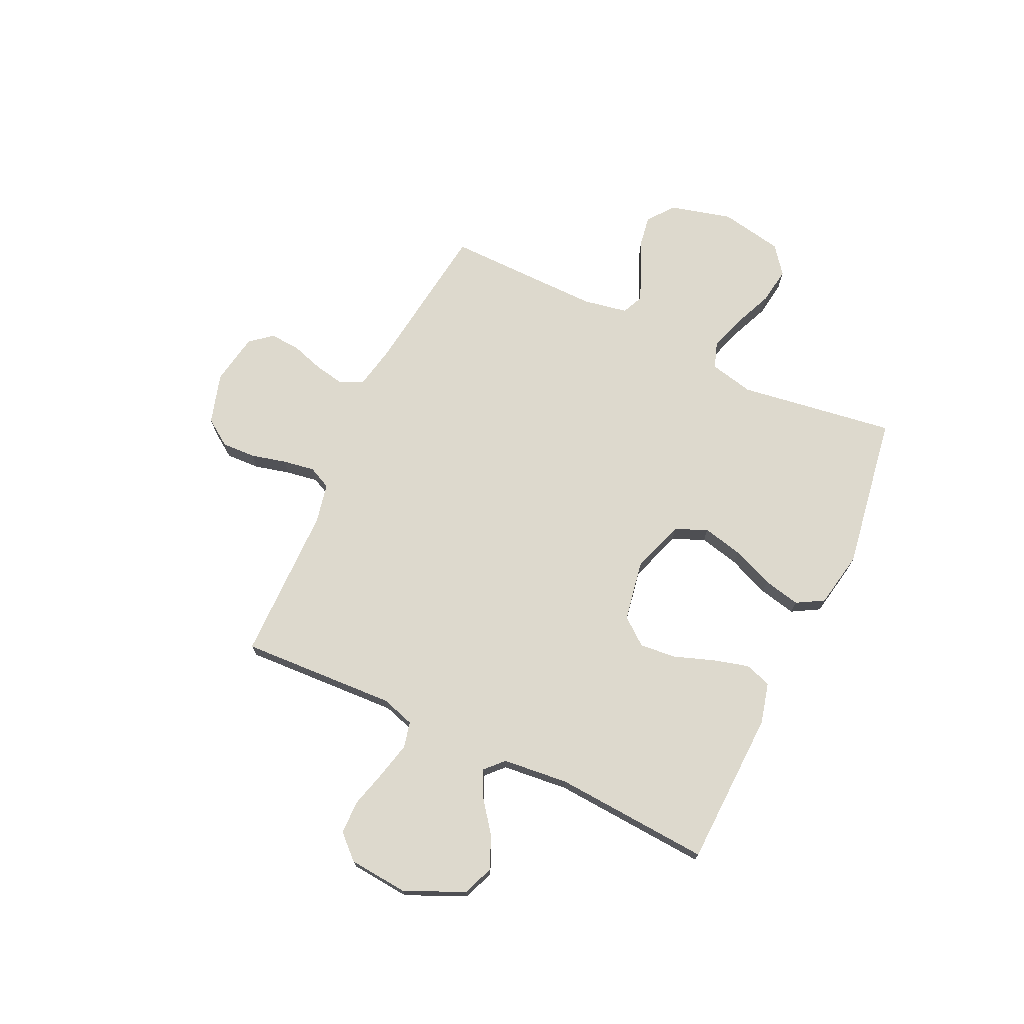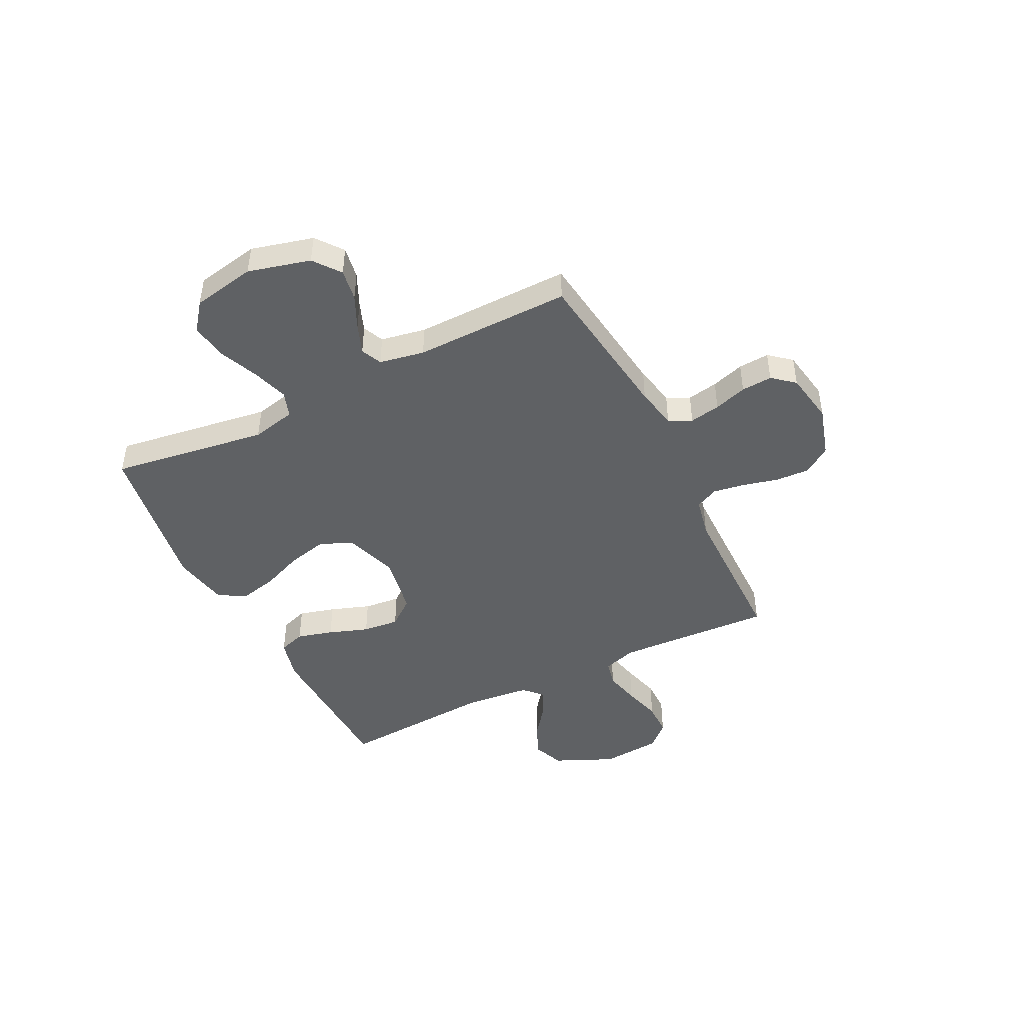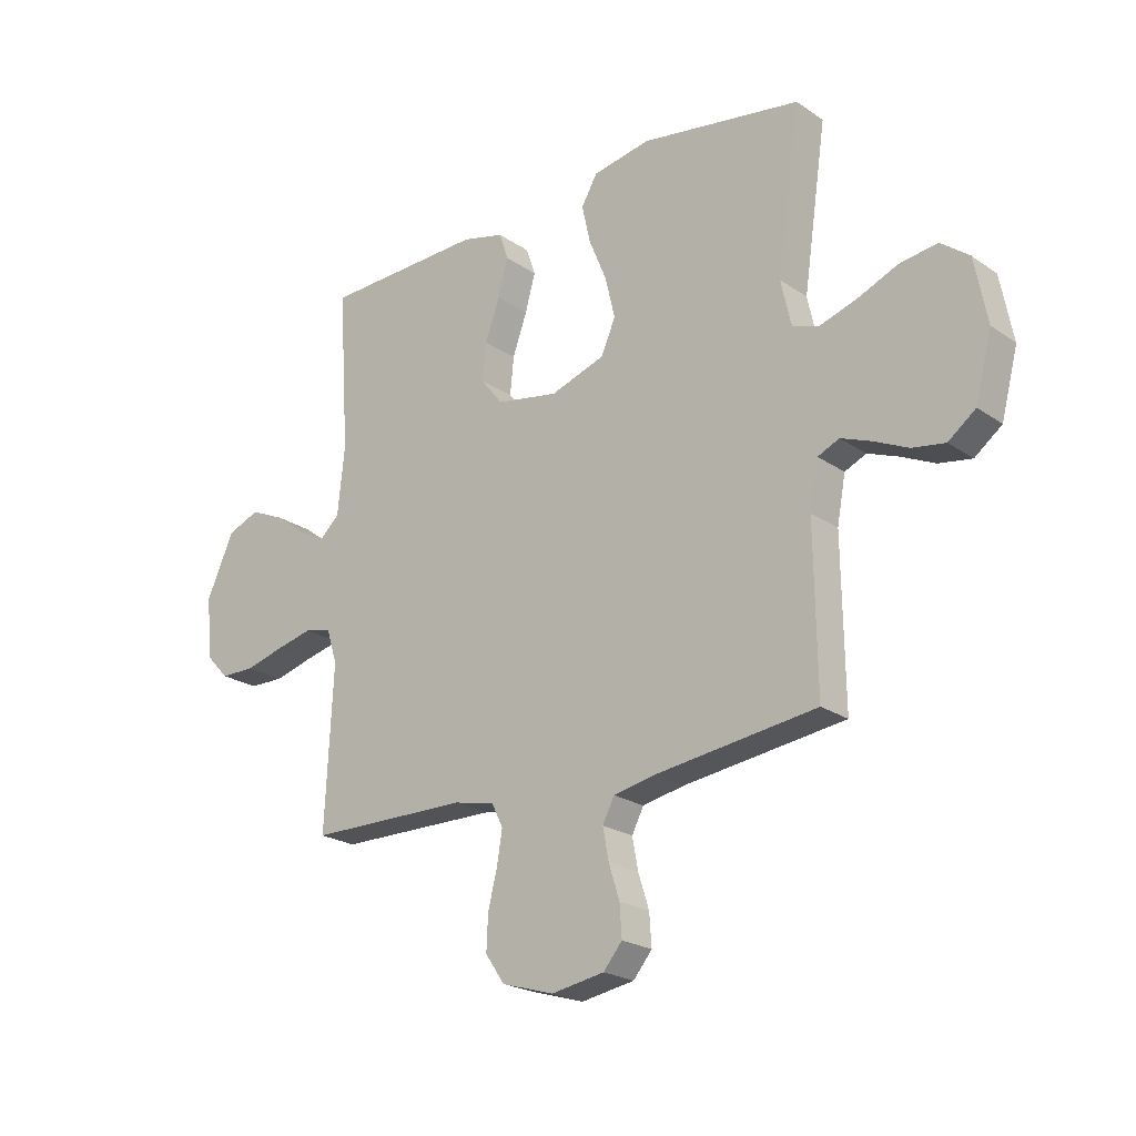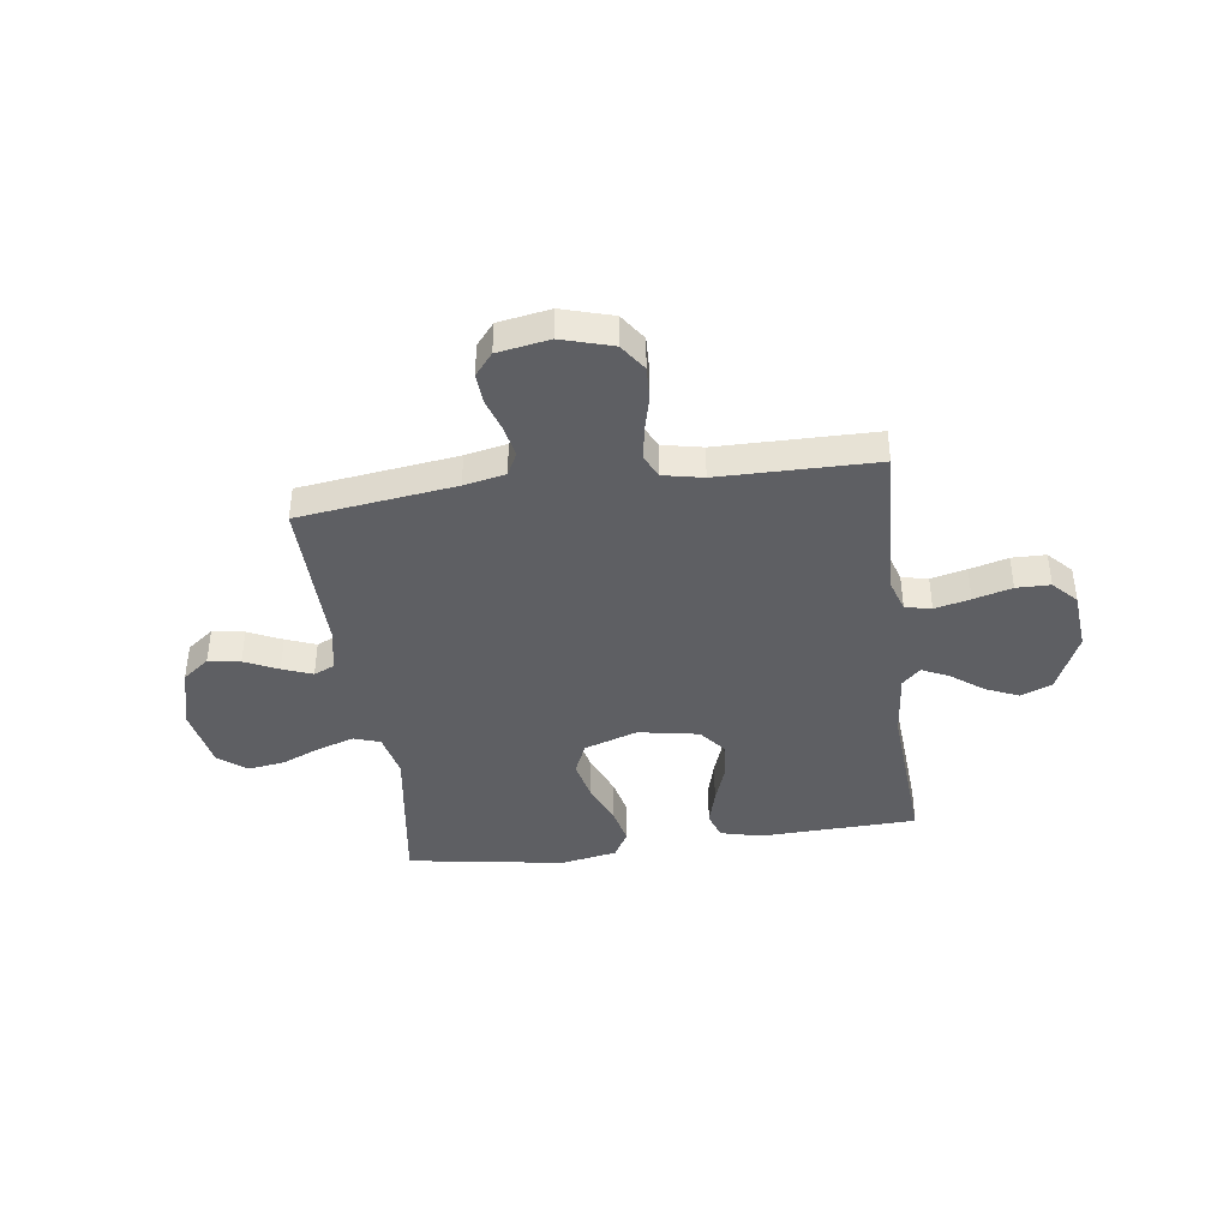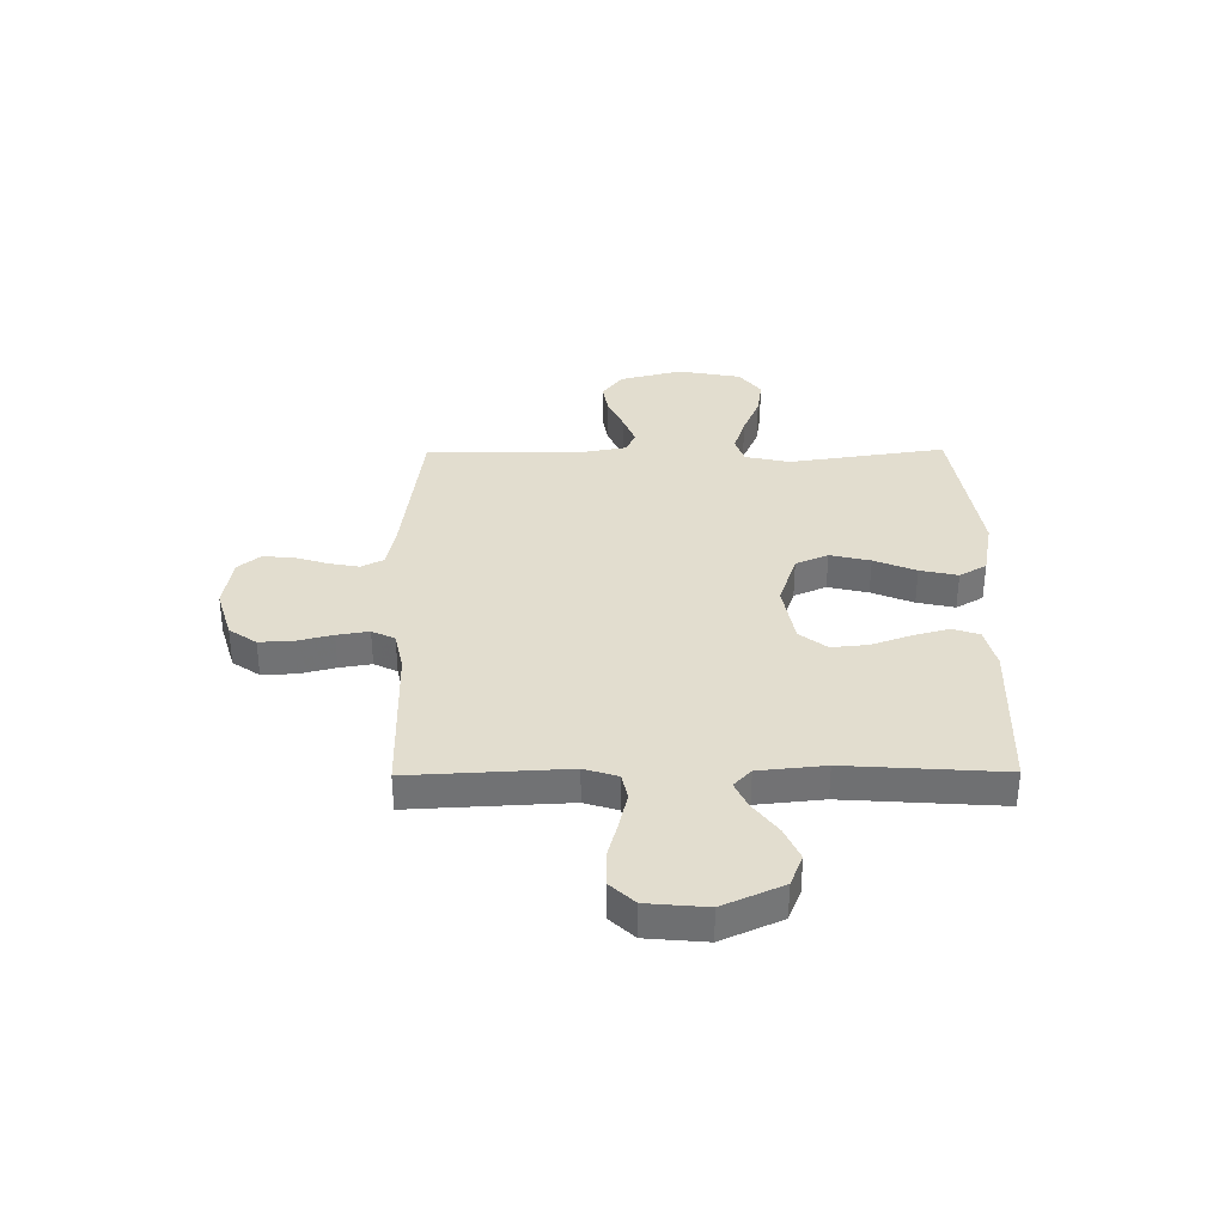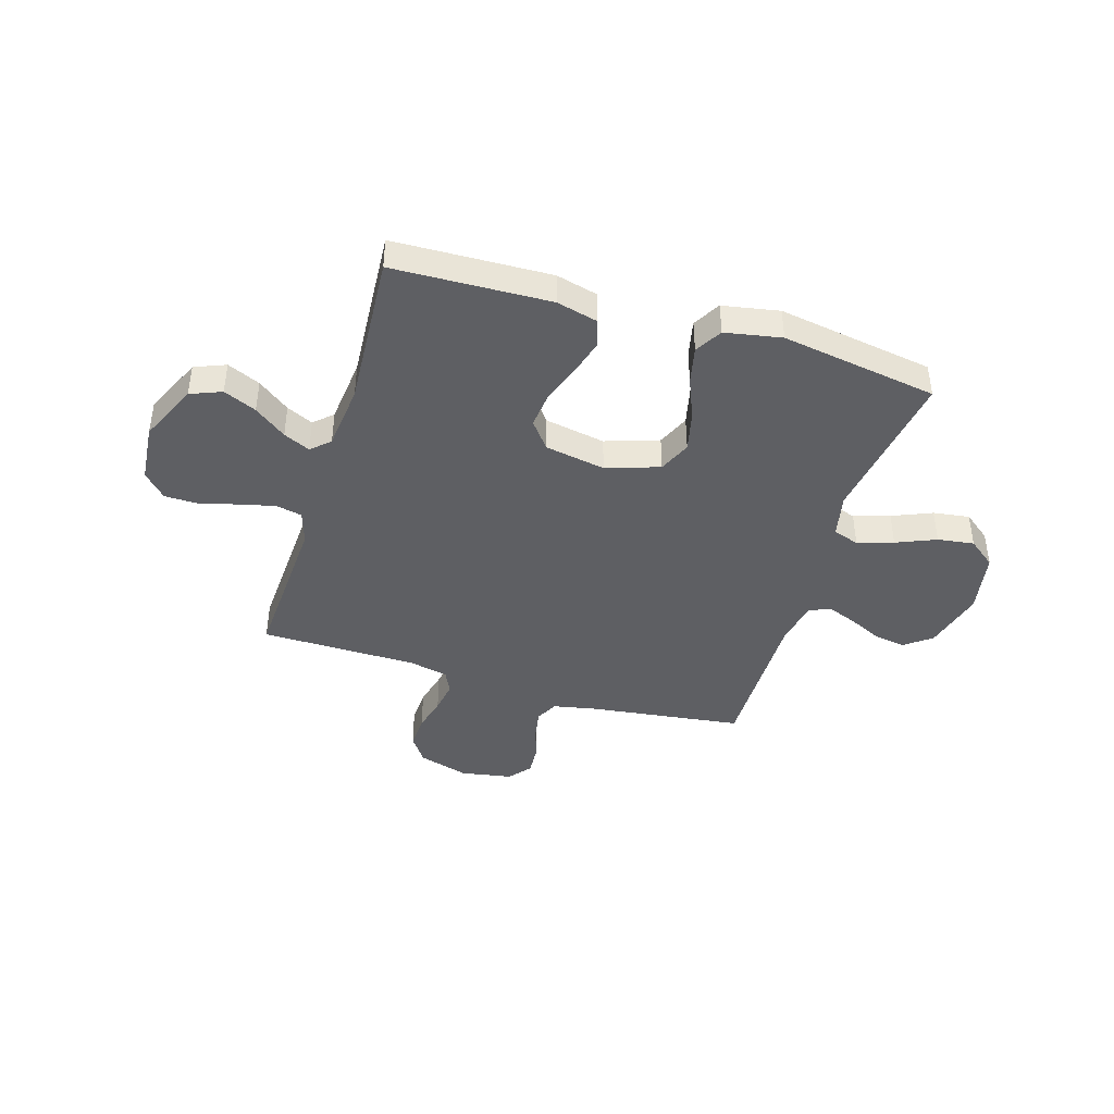
<metadata>
{"format":"obj","ext":"obj","renderer":"f3d","projection":"perspective","resolution":1024,"background":"white","views":[{"elev":71.9,"azim":-64.8,"up":"+Y"},{"elev":-45.6,"azim":116.6,"up":"+Y"},{"elev":-22.2,"azim":40.3,"up":"+Z"},{"elev":-40.9,"azim":-172.2,"up":"+Y"},{"elev":34.8,"azim":-90.5,"up":"+Y"},{"elev":-42.0,"azim":-17.0,"up":"+Y"}]}
</metadata>
<code>
v 0.5 0.07 -0.5
v 0.2 0.07 -0.539
v 0.121 0.07 -0.555
v 0.099 0.07 -0.598
v 0.11 0.07 -0.657
v 0.13 0.07 -0.72
v 0.134 0.07 -0.779
v 0.099 0.07 -0.821
v 0 0.07 -0.838
v -0.097 0.07 -0.809
v -0.133 0.07 -0.757
v -0.13 0.07 -0.692
v -0.113 0.07 -0.624
v -0.103 0.07 -0.563
v -0.124 0.07 -0.519
v -0.2 0.07 -0.503
v -0.5 0.07 -0.5
v -0.485 0.07 -0.2
v -0.505 0.07 -0.136
v -0.555 0.07 -0.125
v -0.623 0.07 -0.141
v -0.696 0.07 -0.161
v -0.761 0.07 -0.16
v -0.804 0.07 -0.114
v -0.814 0.07 0
v -0.763 0.07 0.114
v -0.703 0.07 0.138
v -0.64 0.07 0.11
v -0.579 0.07 0.064
v -0.528 0.07 0.04
v -0.493 0.07 0.073
v -0.48 0.07 0.2
v -0.5 0.07 0.5
v -0.2 0.07 0.51
v -0.121 0.07 0.49
v -0.104 0.07 0.439
v -0.123 0.07 0.37
v -0.15 0.07 0.294
v -0.157 0.07 0.224
v -0.116 0.07 0.172
v 0 0.07 0.151
v 0.102 0.07 0.185
v 0.129 0.07 0.247
v 0.111 0.07 0.324
v 0.078 0.07 0.404
v 0.062 0.07 0.476
v 0.092 0.07 0.528
v 0.2 0.07 0.548
v 0.5 0.07 0.5
v 0.456 0.07 0.2
v 0.475 0.07 0.115
v 0.525 0.07 0.098
v 0.594 0.07 0.12
v 0.67 0.07 0.152
v 0.74 0.07 0.162
v 0.793 0.07 0.121
v 0.816 0.07 0
v 0.785 0.07 -0.119
v 0.734 0.07 -0.158
v 0.673 0.07 -0.148
v 0.609 0.07 -0.118
v 0.552 0.07 -0.096
v 0.512 0.07 -0.114
v 0.496 0.07 -0.2
v 0.5 0 -0.5
v 0.2 0 -0.539
v 0.121 0 -0.555
v 0.099 0 -0.598
v 0.11 0 -0.657
v 0.13 0 -0.72
v 0.134 0 -0.779
v 0.099 0 -0.821
v 0 0 -0.838
v -0.097 0 -0.809
v -0.133 0 -0.757
v -0.13 0 -0.692
v -0.113 0 -0.624
v -0.103 0 -0.563
v -0.124 0 -0.519
v -0.2 0 -0.503
v -0.5 0 -0.5
v -0.485 0 -0.2
v -0.505 0 -0.136
v -0.555 0 -0.125
v -0.623 0 -0.141
v -0.696 0 -0.161
v -0.761 0 -0.16
v -0.804 0 -0.114
v -0.814 0 0
v -0.763 0 0.114
v -0.703 0 0.138
v -0.64 0 0.11
v -0.579 0 0.064
v -0.528 0 0.04
v -0.493 0 0.073
v -0.48 0 0.2
v -0.5 0 0.5
v -0.2 0 0.51
v -0.121 0 0.49
v -0.104 0 0.439
v -0.123 0 0.37
v -0.15 0 0.294
v -0.157 0 0.224
v -0.116 0 0.172
v 0 0 0.151
v 0.102 0 0.185
v 0.129 0 0.247
v 0.111 0 0.324
v 0.078 0 0.404
v 0.062 0 0.476
v 0.092 0 0.528
v 0.2 0 0.548
v 0.5 0 0.5
v 0.456 0 0.2
v 0.475 0 0.115
v 0.525 0 0.098
v 0.594 0 0.12
v 0.67 0 0.152
v 0.74 0 0.162
v 0.793 0 0.121
v 0.816 0 0
v 0.785 0 -0.119
v 0.734 0 -0.158
v 0.673 0 -0.148
v 0.609 0 -0.118
v 0.552 0 -0.096
v 0.512 0 -0.114
v 0.496 0 -0.2
f 59 60 61
f 58 59 61
f 57 58 61
f 56 57 61
f 55 56 61
f 54 55 61
f 53 54 61
f 52 53 61 62
f 51 52 62 63
f 48 49 50
f 47 48 50
f 46 47 50
f 45 46 50
f 44 45 50
f 51 63 64
f 50 51 64
f 44 50 64
f 43 44 64
f 36 37 38
f 35 36 38
f 34 35 38
f 33 34 38
f 32 33 38
f 31 32 38 39
f 30 31 39 40
f 27 28 29
f 26 27 29
f 25 26 29
f 24 25 29
f 23 24 29
f 22 23 29
f 21 22 29
f 20 21 29 30
f 30 40 41
f 20 30 41
f 19 20 41
f 16 17 18
f 19 41 42
f 18 19 42
f 16 18 42
f 15 16 42
f 11 12 13
f 10 11 13
f 9 10 13
f 8 9 13
f 7 8 13
f 6 7 13
f 5 6 13
f 4 5 13 14
f 64 1 2
f 43 64 2
f 42 43 2
f 15 42 2
f 14 15 2
f 14 2 3
f 3 4 14
f 125 124 123
f 125 123 122
f 125 122 121
f 125 121 120
f 125 120 119
f 125 119 118
f 125 118 117
f 126 125 117 116
f 127 126 116 115
f 114 113 112
f 114 112 111
f 114 111 110
f 114 110 109
f 114 109 108
f 128 127 115
f 128 115 114
f 128 114 108
f 128 108 107
f 102 101 100
f 102 100 99
f 102 99 98
f 102 98 97
f 102 97 96
f 103 102 96 95
f 104 103 95 94
f 93 92 91
f 93 91 90
f 93 90 89
f 93 89 88
f 93 88 87
f 93 87 86
f 93 86 85
f 94 93 85 84
f 105 104 94
f 105 94 84
f 105 84 83
f 82 81 80
f 106 105 83
f 106 83 82
f 106 82 80
f 106 80 79
f 77 76 75
f 77 75 74
f 77 74 73
f 77 73 72
f 77 72 71
f 77 71 70
f 77 70 69
f 78 77 69 68
f 66 65 128
f 66 128 107
f 66 107 106
f 66 106 79
f 66 79 78
f 67 66 78
f 78 68 67
f 1 65 66 2
f 2 66 67 3
f 3 67 68 4
f 4 68 69 5
f 5 69 70 6
f 6 70 71 7
f 7 71 72 8
f 8 72 73 9
f 9 73 74 10
f 10 74 75 11
f 11 75 76 12
f 12 76 77 13
f 13 77 78 14
f 14 78 79 15
f 15 79 80 16
f 16 80 81 17
f 17 81 82 18
f 18 82 83 19
f 19 83 84 20
f 20 84 85 21
f 21 85 86 22
f 22 86 87 23
f 23 87 88 24
f 24 88 89 25
f 25 89 90 26
f 26 90 91 27
f 27 91 92 28
f 28 92 93 29
f 29 93 94 30
f 30 94 95 31
f 31 95 96 32
f 32 96 97 33
f 33 97 98 34
f 34 98 99 35
f 35 99 100 36
f 36 100 101 37
f 37 101 102 38
f 38 102 103 39
f 39 103 104 40
f 40 104 105 41
f 41 105 106 42
f 42 106 107 43
f 43 107 108 44
f 44 108 109 45
f 45 109 110 46
f 46 110 111 47
f 47 111 112 48
f 48 112 113 49
f 49 113 114 50
f 50 114 115 51
f 51 115 116 52
f 52 116 117 53
f 53 117 118 54
f 54 118 119 55
f 55 119 120 56
f 56 120 121 57
f 57 121 122 58
f 58 122 123 59
f 59 123 124 60
f 60 124 125 61
f 61 125 126 62
f 62 126 127 63
f 63 127 128 64
f 64 128 65 1

</code>
